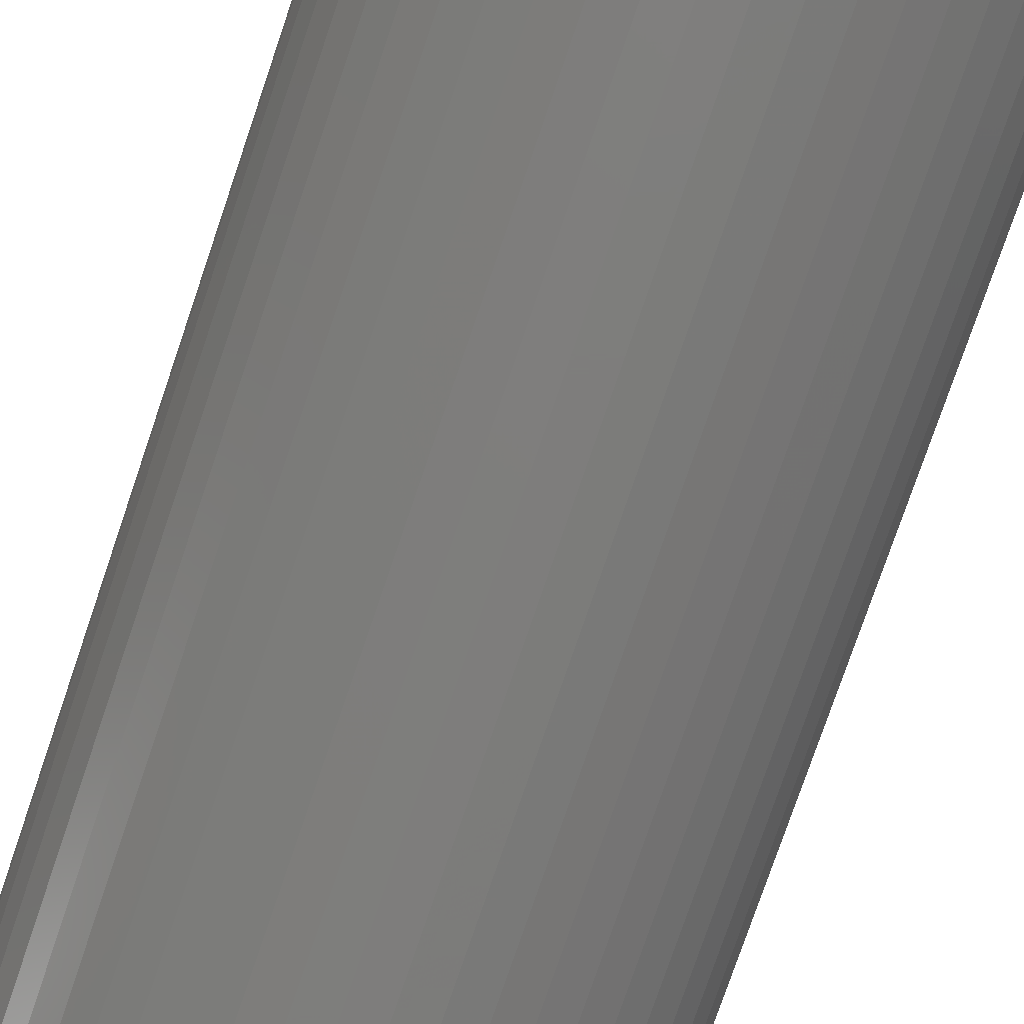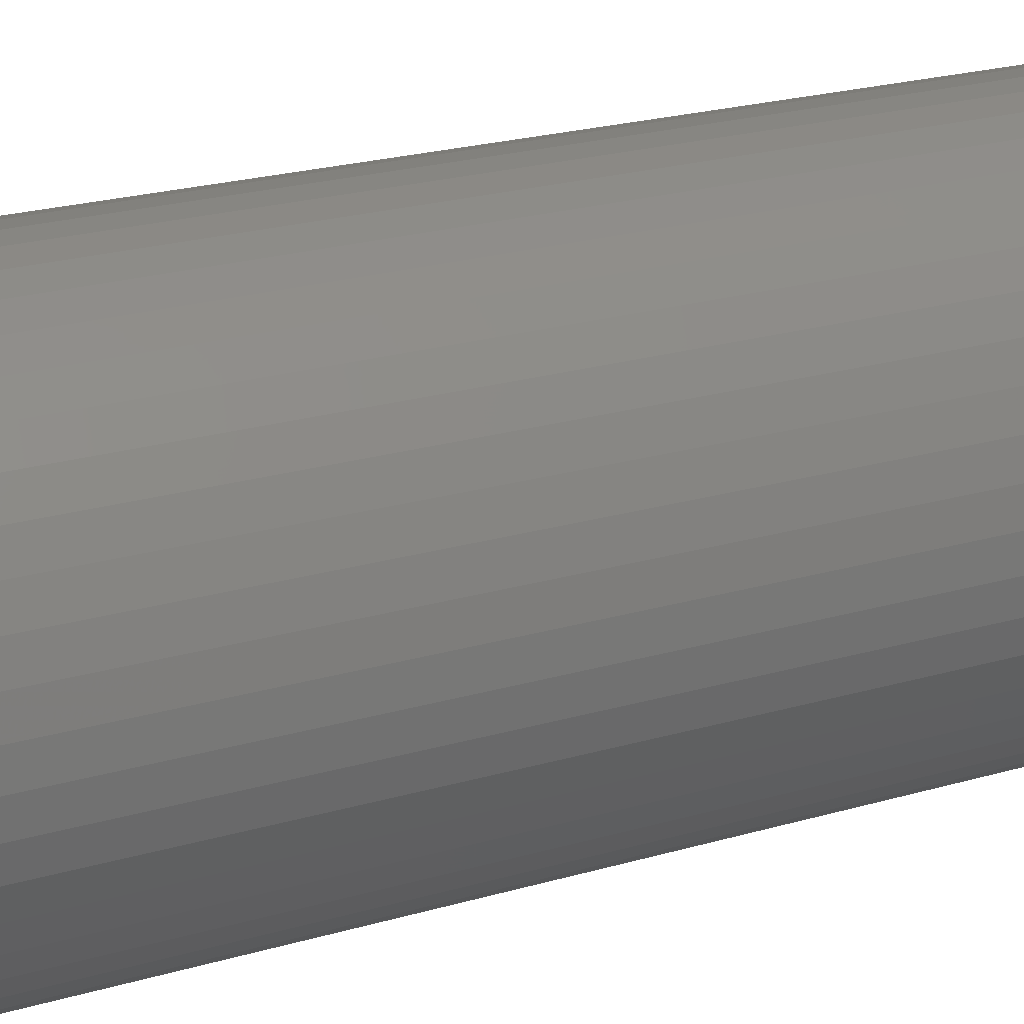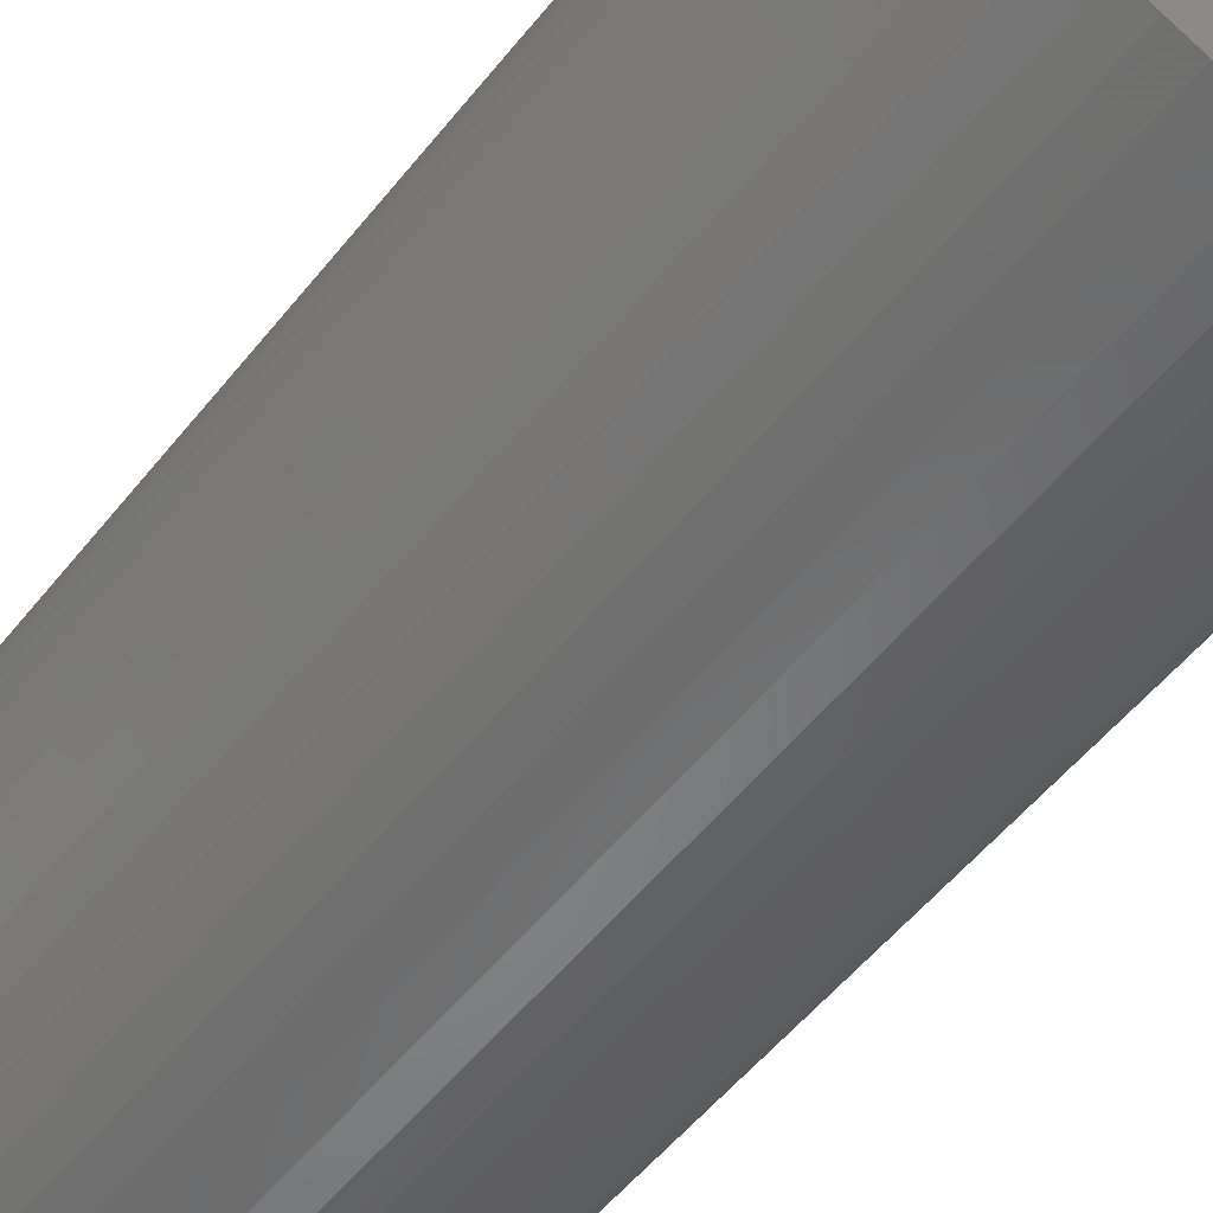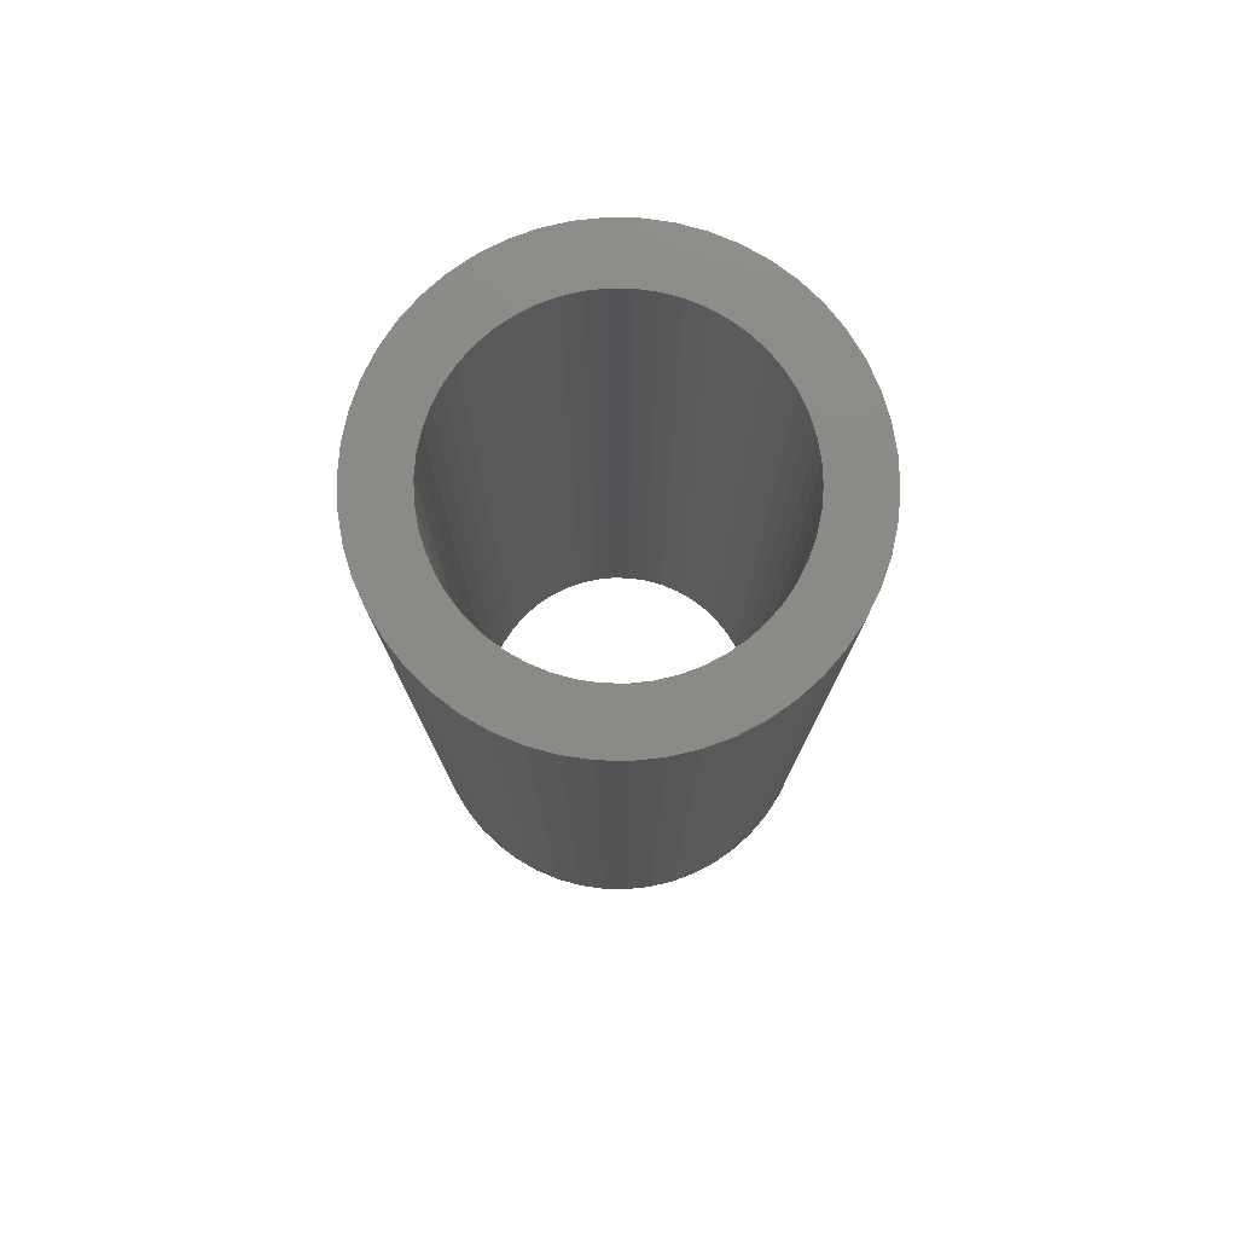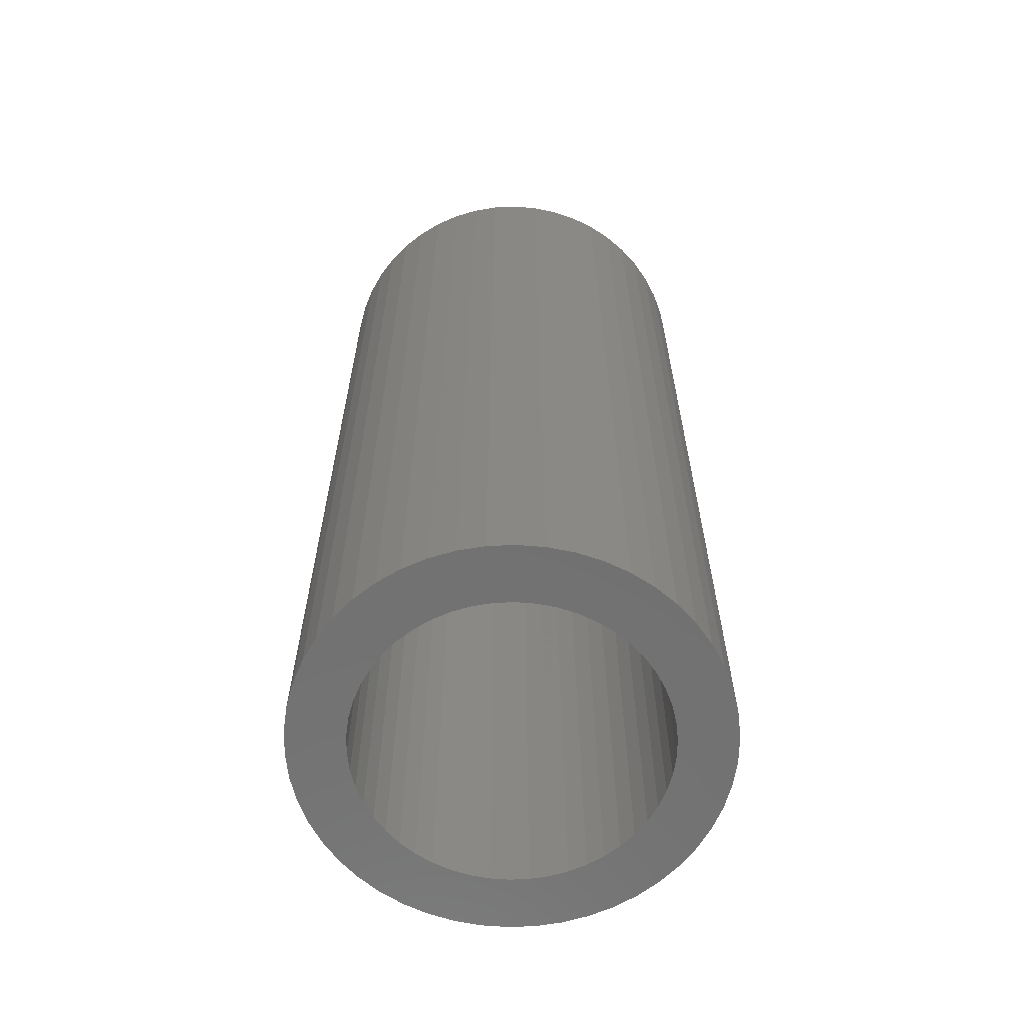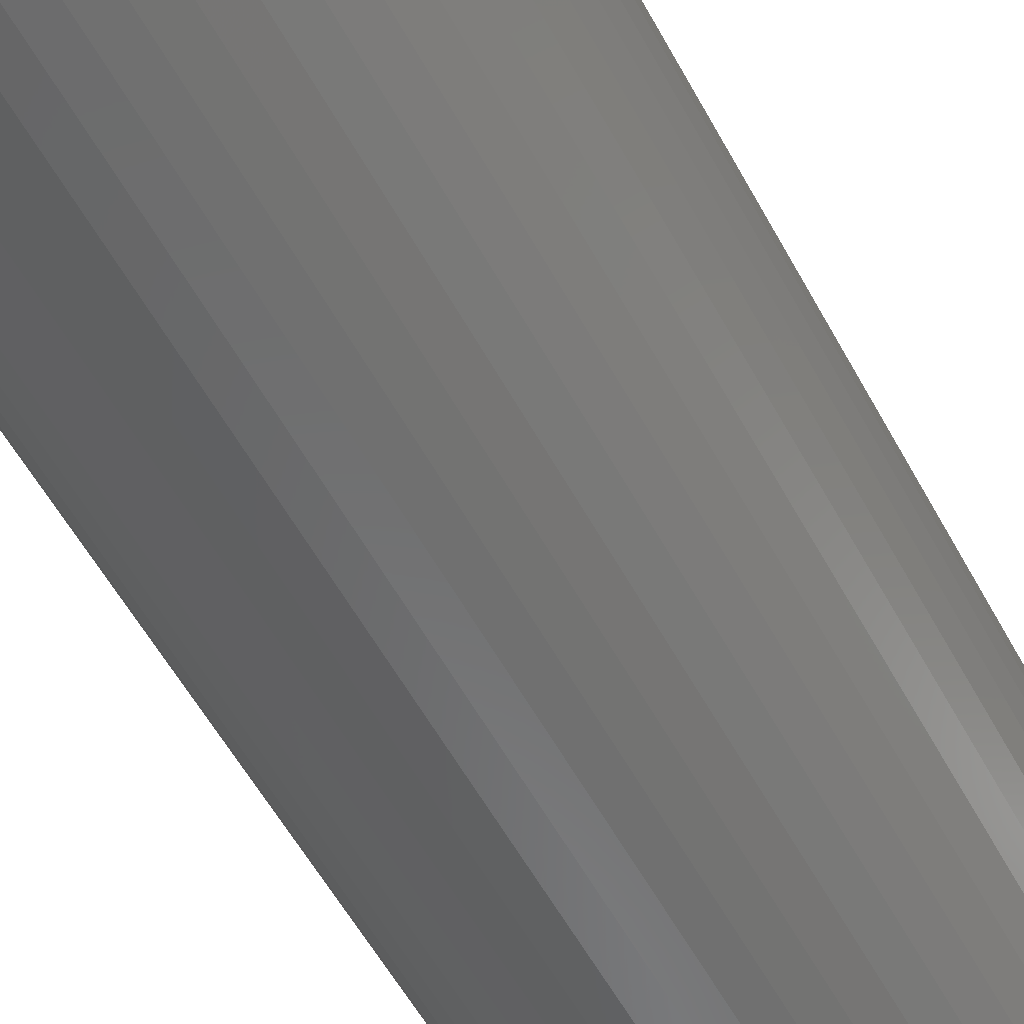
<metadata>
{"format":"stl","ext":"stl","renderer":"f3d","projection":"perspective","resolution":1024,"background":"white","views":[{"elev":-77.2,"azim":161.2,"up":"+Y"},{"elev":22.4,"azim":63.0,"up":"+Y"},{"elev":-53.0,"azim":142.7,"up":"+Y"},{"elev":77.7,"azim":-114.1,"up":"+Z"},{"elev":-63.1,"azim":24.2,"up":"+Z"},{"elev":-58.2,"azim":-151.3,"up":"+Y"}]}
</metadata>
<code>
# stl→obj: 200 verts, 400 faces
v 5.5 0 12.5
v 5.457 0.6893 -12.5
v 5.457 0.6893 12.5
v 5.5 0 -12.5
v -5.5 0 -12.5
v -5.457 0.6893 12.5
v -5.457 0.6893 -12.5
v -5.5 0 12.5
v 0.3453 5.489 -12.5
v -0.3453 5.489 12.5
v 0.3453 5.489 12.5
v -0.3453 5.489 -12.5
v -0.3453 -5.489 -12.5
v 0.3453 -5.489 12.5
v -0.3453 -5.489 12.5
v 0.3453 -5.489 -12.5
v 4.009 3.765 -12.5
v 3.506 4.238 12.5
v 4.009 3.765 12.5
v 3.506 4.238 -12.5
v -3.506 4.238 -12.5
v -4.009 3.765 12.5
v -3.506 4.238 12.5
v -4.009 3.765 -12.5
v -1.7 5.231 -12.5
v -2.342 4.977 12.5
v -1.7 5.231 12.5
v -2.342 4.977 -12.5
v 4.009 -3.765 12.5
v 4.45 -3.233 -12.5
v 4.45 -3.233 12.5
v 4.009 -3.765 -12.5
v 5.114 2.025 12.5
v 4.82 2.65 -12.5
v 4.82 2.65 12.5
v 5.114 2.025 -12.5
v 2.342 4.977 -12.5
v 1.7 5.231 12.5
v 2.342 4.977 12.5
v 1.7 5.231 -12.5
v 1.031 5.403 12.5
v 1.031 5.403 -12.5
v 2.947 4.644 -12.5
v 2.947 4.644 12.5
v -5.114 2.025 -12.5
v -4.82 2.65 12.5
v -4.82 2.65 -12.5
v -5.114 2.025 12.5
v -4.45 3.233 -12.5
v -4.45 3.233 12.5
v 4 0 12.5
v 3.968 0.5013 12.5
v 5.327 1.368 12.5
v 5.457 -0.6893 12.5
v 3.874 0.9948 12.5
v 3.968 -0.5013 12.5
v 3.719 1.472 12.5
v 5.327 -1.368 12.5
v 3.505 1.927 12.5
v 4.45 3.233 12.5
v 3.874 -0.9948 12.5
v 3.236 2.351 12.5
v 5.114 -2.025 12.5
v 3.719 -1.472 12.5
v 2.916 2.738 12.5
v 2.55 3.082 12.5
v 2.143 3.377 12.5
v 1.703 3.619 12.5
v 1.236 3.804 12.5
v 0.7495 3.929 12.5
v 0.2512 3.992 12.5
v -0.2512 3.992 12.5
v -0.7495 3.929 12.5
v -1.031 5.403 12.5
v -1.236 3.804 12.5
v -1.703 3.619 12.5
v -2.143 3.377 12.5
v -2.947 4.644 12.5
v -2.55 3.082 12.5
v -2.916 2.738 12.5
v -3.236 2.351 12.5
v -3.505 1.927 12.5
v -3.719 1.472 12.5
v 4.82 -2.65 12.5
v 3.505 -1.927 12.5
v 3.236 -2.351 12.5
v 2.916 -2.738 12.5
v 3.506 -4.238 12.5
v 2.55 -3.082 12.5
v 2.947 -4.644 12.5
v 2.143 -3.377 12.5
v 2.342 -4.977 12.5
v 1.703 -3.619 12.5
v 1.7 -5.231 12.5
v 1.236 -3.804 12.5
v 1.031 -5.403 12.5
v 0.7495 -3.929 12.5
v 0.2512 -3.992 12.5
v -0.2512 -3.992 12.5
v -0.7495 -3.929 12.5
v -1.031 -5.403 12.5
v -1.236 -3.804 12.5
v -1.7 -5.231 12.5
v -1.703 -3.619 12.5
v -2.342 -4.977 12.5
v -2.143 -3.377 12.5
v -2.947 -4.644 12.5
v -2.55 -3.082 12.5
v -3.506 -4.238 12.5
v -2.916 -2.738 12.5
v -4.009 -3.765 12.5
v -3.236 -2.351 12.5
v -4.45 -3.233 12.5
v -3.505 -1.927 12.5
v -4.82 -2.65 12.5
v -3.719 -1.472 12.5
v -5.114 -2.025 12.5
v -3.874 -0.9948 12.5
v -5.327 -1.368 12.5
v -3.968 -0.5013 12.5
v -5.457 -0.6893 12.5
v -4 0 12.5
v -3.874 0.9948 12.5
v -5.327 1.368 12.5
v -3.968 0.5013 12.5
v -1.031 5.403 -12.5
v 4 0 -12.5
v 5.457 -0.6893 -12.5
v 3.968 -0.5013 -12.5
v 5.327 -1.368 -12.5
v 3.874 -0.9948 -12.5
v 5.114 -2.025 -12.5
v 3.968 0.5013 -12.5
v 3.719 -1.472 -12.5
v 4.82 -2.65 -12.5
v 5.327 1.368 -12.5
v 3.505 -1.927 -12.5
v 3.874 0.9948 -12.5
v 3.236 -2.351 -12.5
v 3.719 1.472 -12.5
v 2.916 -2.738 -12.5
v 3.506 -4.238 -12.5
v 2.55 -3.082 -12.5
v 2.947 -4.644 -12.5
v 2.143 -3.377 -12.5
v 2.342 -4.977 -12.5
v 1.703 -3.619 -12.5
v 1.7 -5.231 -12.5
v 1.236 -3.804 -12.5
v 1.031 -5.403 -12.5
v 0.7495 -3.929 -12.5
v 0.2512 -3.992 -12.5
v -0.2512 -3.992 -12.5
v -0.7495 -3.929 -12.5
v -1.031 -5.403 -12.5
v -1.236 -3.804 -12.5
v -1.7 -5.231 -12.5
v -1.703 -3.619 -12.5
v -2.342 -4.977 -12.5
v -2.143 -3.377 -12.5
v -2.947 -4.644 -12.5
v -2.55 -3.082 -12.5
v -3.506 -4.238 -12.5
v -2.916 -2.738 -12.5
v -4.009 -3.765 -12.5
v -3.236 -2.351 -12.5
v -4.45 -3.233 -12.5
v -3.505 -1.927 -12.5
v -4.82 -2.65 -12.5
v -5.114 -2.025 -12.5
v -3.719 -1.472 -12.5
v 3.505 1.927 -12.5
v 4.45 3.233 -12.5
v 3.236 2.351 -12.5
v 2.916 2.738 -12.5
v 2.55 3.082 -12.5
v 2.143 3.377 -12.5
v 1.703 3.619 -12.5
v 1.236 3.804 -12.5
v 0.7495 3.929 -12.5
v 0.2512 3.992 -12.5
v -0.2512 3.992 -12.5
v -0.7495 3.929 -12.5
v -1.236 3.804 -12.5
v -1.703 3.619 -12.5
v -2.143 3.377 -12.5
v -2.947 4.644 -12.5
v -2.55 3.082 -12.5
v -2.916 2.738 -12.5
v -3.236 2.351 -12.5
v -3.505 1.927 -12.5
v -3.719 1.472 -12.5
v -3.874 0.9948 -12.5
v -5.327 1.368 -12.5
v -3.968 0.5013 -12.5
v -4 0 -12.5
v -3.874 -0.9948 -12.5
v -5.327 -1.368 -12.5
v -3.968 -0.5013 -12.5
v -5.457 -0.6893 -12.5
f 1 2 3
f 2 1 4
f 5 6 7
f 6 5 8
f 9 10 11
f 10 9 12
f 13 14 15
f 14 13 16
f 17 18 19
f 18 17 20
f 21 22 23
f 22 21 24
f 25 26 27
f 26 25 28
f 29 30 31
f 30 29 32
f 33 34 35
f 34 33 36
f 37 38 39
f 38 37 40
f 40 41 38
f 41 40 42
f 43 39 44
f 39 43 37
f 45 46 47
f 46 45 48
f 49 22 24
f 22 49 50
f 51 1 3
f 52 3 53
f 1 51 54
f 55 53 33
f 56 54 51
f 57 33 35
f 54 56 58
f 59 35 60
f 61 58 56
f 62 60 19
f 58 61 63
f 64 63 61
f 3 52 51
f 53 55 52
f 33 57 55
f 65 19 18
f 35 59 57
f 60 62 59
f 66 18 44
f 19 65 62
f 18 66 65
f 67 44 39
f 44 67 66
f 39 68 67
f 38 68 39
f 38 69 68
f 41 69 38
f 41 70 69
f 11 70 41
f 11 71 70
f 11 72 71
f 10 72 11
f 10 73 72
f 74 73 10
f 74 75 73
f 27 75 74
f 27 76 75
f 26 76 27
f 76 26 77
f 78 77 26
f 77 78 79
f 23 79 78
f 79 23 80
f 22 80 23
f 80 22 81
f 50 81 22
f 81 50 82
f 46 82 50
f 48 83 46
f 82 46 83
f 63 64 84
f 85 84 64
f 84 85 31
f 86 31 85
f 31 86 29
f 87 29 86
f 29 87 88
f 89 88 87
f 88 89 90
f 91 90 89
f 90 91 92
f 93 92 91
f 93 94 92
f 95 94 93
f 95 96 94
f 97 96 95
f 97 14 96
f 98 14 97
f 99 14 98
f 99 15 14
f 100 15 99
f 100 101 15
f 102 101 100
f 102 103 101
f 104 103 102
f 105 104 106
f 104 105 103
f 107 106 108
f 109 108 110
f 106 107 105
f 111 110 112
f 113 112 114
f 108 109 107
f 115 114 116
f 117 116 118
f 119 118 120
f 110 111 109
f 121 120 122
f 83 48 123
f 124 123 48
f 112 113 111
f 123 124 125
f 114 115 113
f 6 125 124
f 116 117 115
f 125 6 122
f 118 119 117
f 8 122 6
f 120 121 119
f 122 8 121
f 12 74 10
f 74 12 126
f 127 4 128
f 129 128 130
f 4 127 2
f 131 130 132
f 133 2 127
f 134 132 135
f 2 133 136
f 137 135 30
f 138 136 133
f 139 30 32
f 136 138 36
f 140 36 138
f 128 129 127
f 130 131 129
f 132 134 131
f 141 32 142
f 135 137 134
f 30 139 137
f 143 142 144
f 32 141 139
f 142 143 141
f 145 144 146
f 144 145 143
f 146 147 145
f 148 147 146
f 148 149 147
f 150 149 148
f 150 151 149
f 16 151 150
f 16 152 151
f 16 153 152
f 13 153 16
f 13 154 153
f 155 154 13
f 155 156 154
f 157 156 155
f 157 158 156
f 159 158 157
f 158 159 160
f 161 160 159
f 160 161 162
f 163 162 161
f 162 163 164
f 165 164 163
f 164 165 166
f 167 166 165
f 166 167 168
f 169 168 167
f 170 171 169
f 168 169 171
f 36 140 34
f 172 34 140
f 34 172 173
f 174 173 172
f 173 174 17
f 175 17 174
f 17 175 20
f 176 20 175
f 20 176 43
f 177 43 176
f 43 177 37
f 178 37 177
f 178 40 37
f 179 40 178
f 179 42 40
f 180 42 179
f 180 9 42
f 181 9 180
f 182 9 181
f 182 12 9
f 183 12 182
f 183 126 12
f 184 126 183
f 184 25 126
f 185 25 184
f 28 185 186
f 185 28 25
f 187 186 188
f 21 188 189
f 186 187 28
f 24 189 190
f 49 190 191
f 188 21 187
f 47 191 192
f 45 192 193
f 194 193 195
f 189 24 21
f 7 195 196
f 171 170 197
f 198 197 170
f 190 49 24
f 197 198 199
f 191 47 49
f 200 199 198
f 192 45 47
f 199 200 196
f 193 194 45
f 5 196 200
f 195 7 194
f 196 5 7
f 16 96 14
f 96 16 150
f 148 92 94
f 92 148 146
f 53 36 33
f 36 53 136
f 3 136 53
f 136 3 2
f 60 17 19
f 17 60 173
f 35 173 60
f 173 35 34
f 42 11 41
f 11 42 9
f 20 44 18
f 44 20 43
f 47 50 49
f 50 47 46
f 194 48 45
f 48 194 124
f 7 124 194
f 124 7 6
f 28 78 26
f 78 28 187
f 187 23 78
f 23 187 21
f 126 27 74
f 27 126 25
f 54 4 1
f 4 54 128
f 146 90 92
f 90 146 144
f 142 29 88
f 29 142 32
f 84 132 63
f 132 84 135
f 169 117 170
f 117 169 115
f 63 130 58
f 130 63 132
f 31 135 84
f 135 31 30
f 198 121 200
f 121 198 119
f 200 8 5
f 8 200 121
f 170 119 198
f 119 170 117
f 150 94 96
f 94 150 148
f 58 128 54
f 128 58 130
f 144 88 90
f 88 144 142
f 155 15 101
f 15 155 13
f 159 103 105
f 103 159 157
f 157 101 103
f 101 157 155
f 165 113 167
f 113 165 111
f 165 109 111
f 109 165 163
f 167 115 169
f 115 167 113
f 161 105 107
f 105 161 159
f 163 107 109
f 107 163 161
f 127 52 133
f 52 127 51
f 122 195 125
f 195 122 196
f 182 71 72
f 71 182 181
f 152 99 98
f 99 152 153
f 176 65 66
f 65 176 175
f 189 79 80
f 79 189 188
f 185 75 76
f 75 185 184
f 140 59 172
f 59 140 57
f 172 62 174
f 62 172 59
f 179 68 69
f 68 179 178
f 180 69 70
f 69 180 179
f 177 66 67
f 66 177 176
f 82 190 81
f 190 82 191
f 81 189 80
f 189 81 190
f 123 192 83
f 192 123 193
f 186 76 77
f 76 186 185
f 184 73 75
f 73 184 183
f 151 98 97
f 98 151 152
f 138 57 140
f 57 138 55
f 133 55 138
f 55 133 52
f 174 65 175
f 65 174 62
f 181 70 71
f 70 181 180
f 178 67 68
f 67 178 177
f 83 191 82
f 191 83 192
f 125 193 123
f 193 125 195
f 188 77 79
f 77 188 186
f 183 72 73
f 72 183 182
f 141 86 139
f 86 141 87
f 134 61 131
f 61 134 64
f 131 56 129
f 56 131 61
f 156 104 102
f 104 156 158
f 147 95 93
f 95 147 149
f 145 93 91
f 93 145 147
f 139 85 137
f 85 139 86
f 129 51 127
f 51 129 56
f 154 102 100
f 102 154 156
f 110 166 112
f 166 110 164
f 116 197 118
f 197 116 171
f 149 97 95
f 97 149 151
f 141 89 87
f 89 141 143
f 143 91 89
f 91 143 145
f 137 64 134
f 64 137 85
f 153 100 99
f 100 153 154
f 162 110 108
f 110 162 164
f 158 106 104
f 106 158 160
f 112 168 114
f 168 112 166
f 114 171 116
f 171 114 168
f 118 199 120
f 199 118 197
f 120 196 122
f 196 120 199
f 160 108 106
f 108 160 162

</code>
